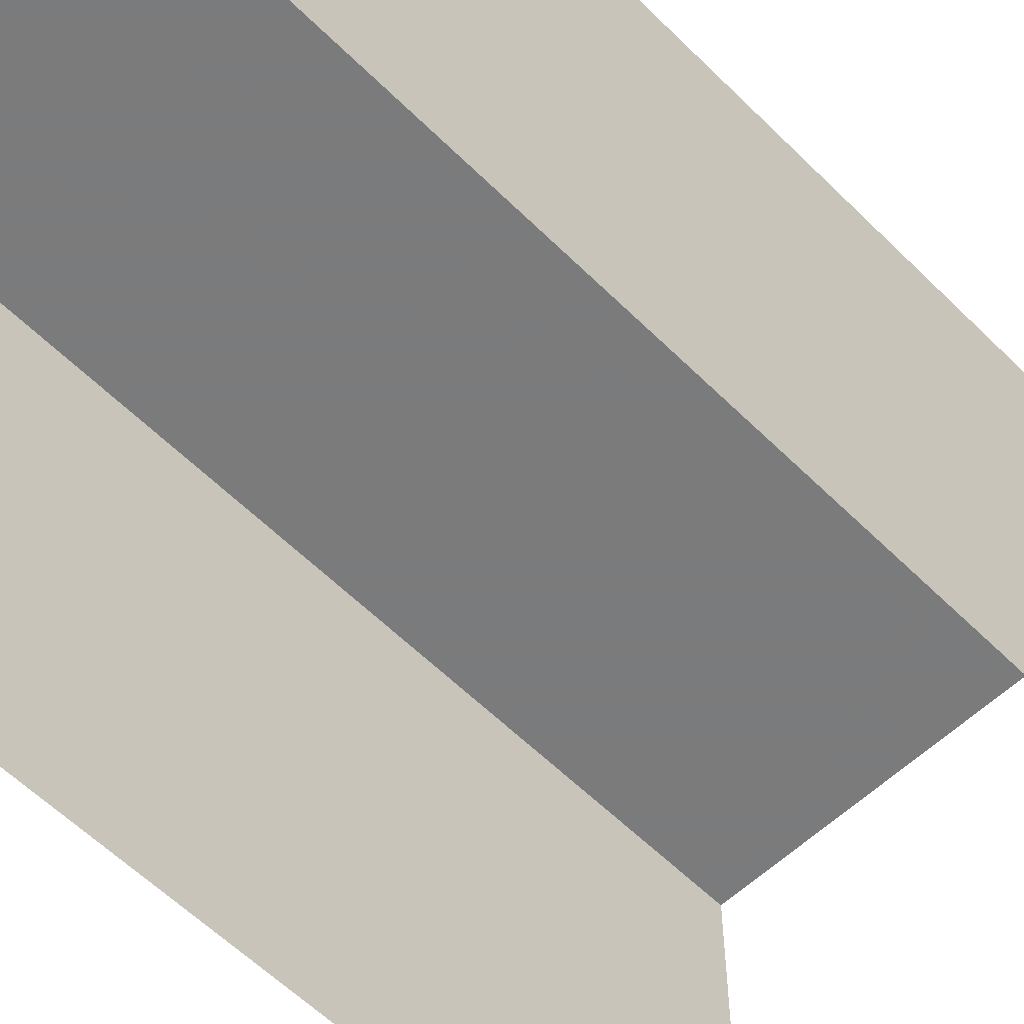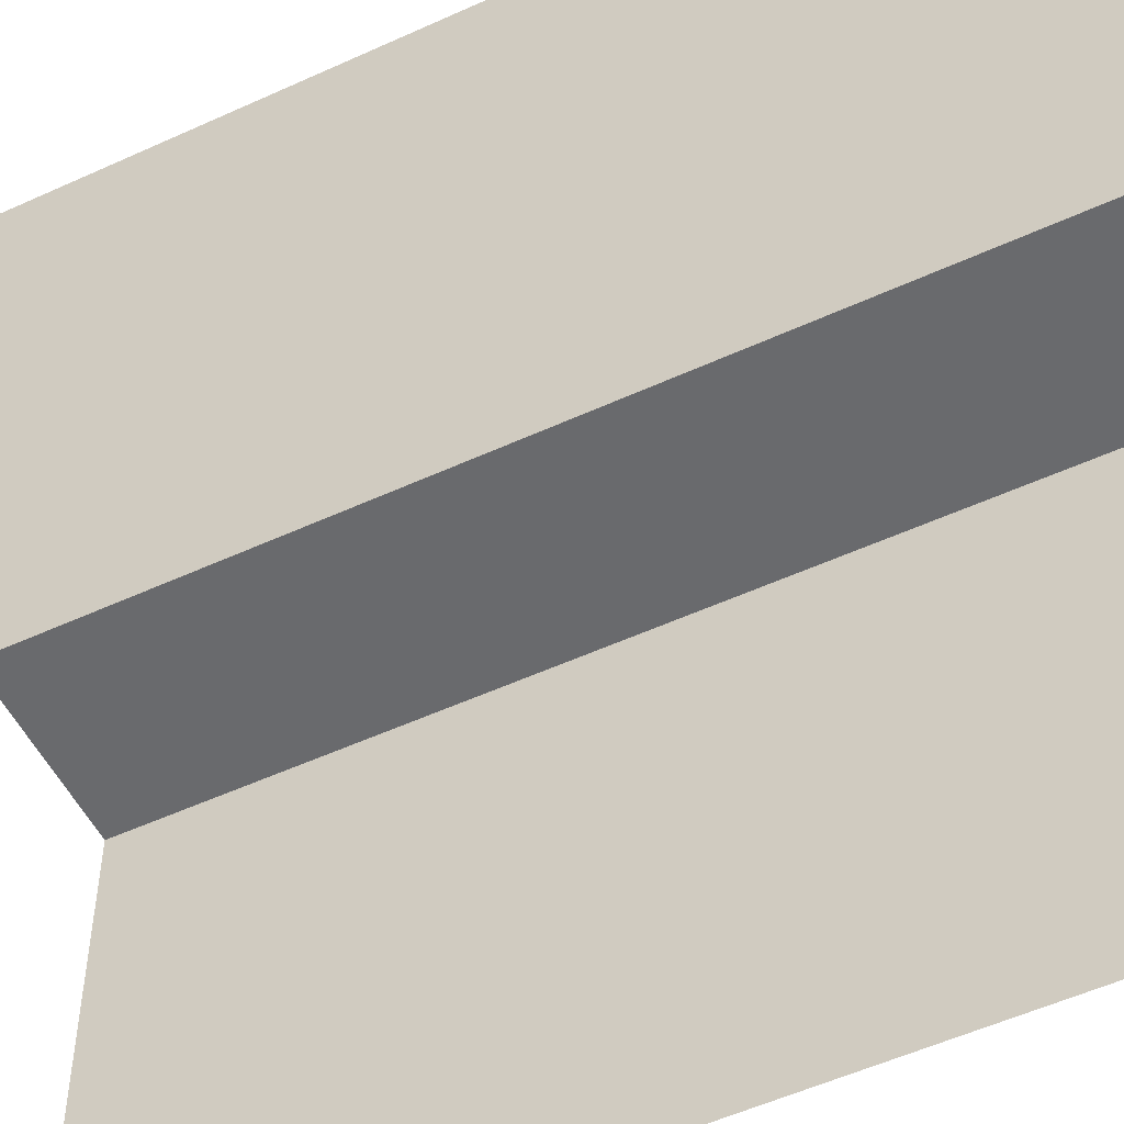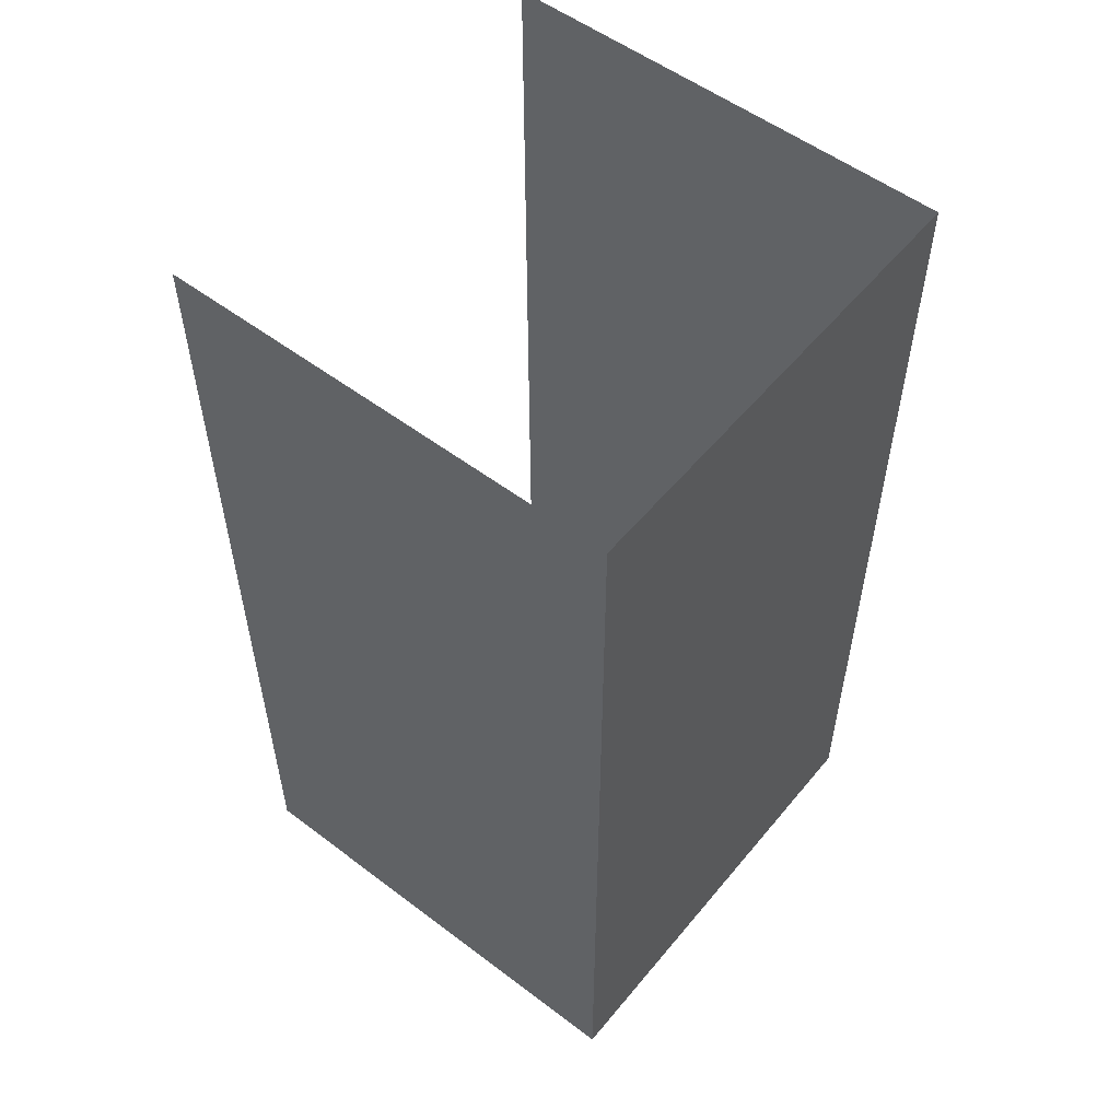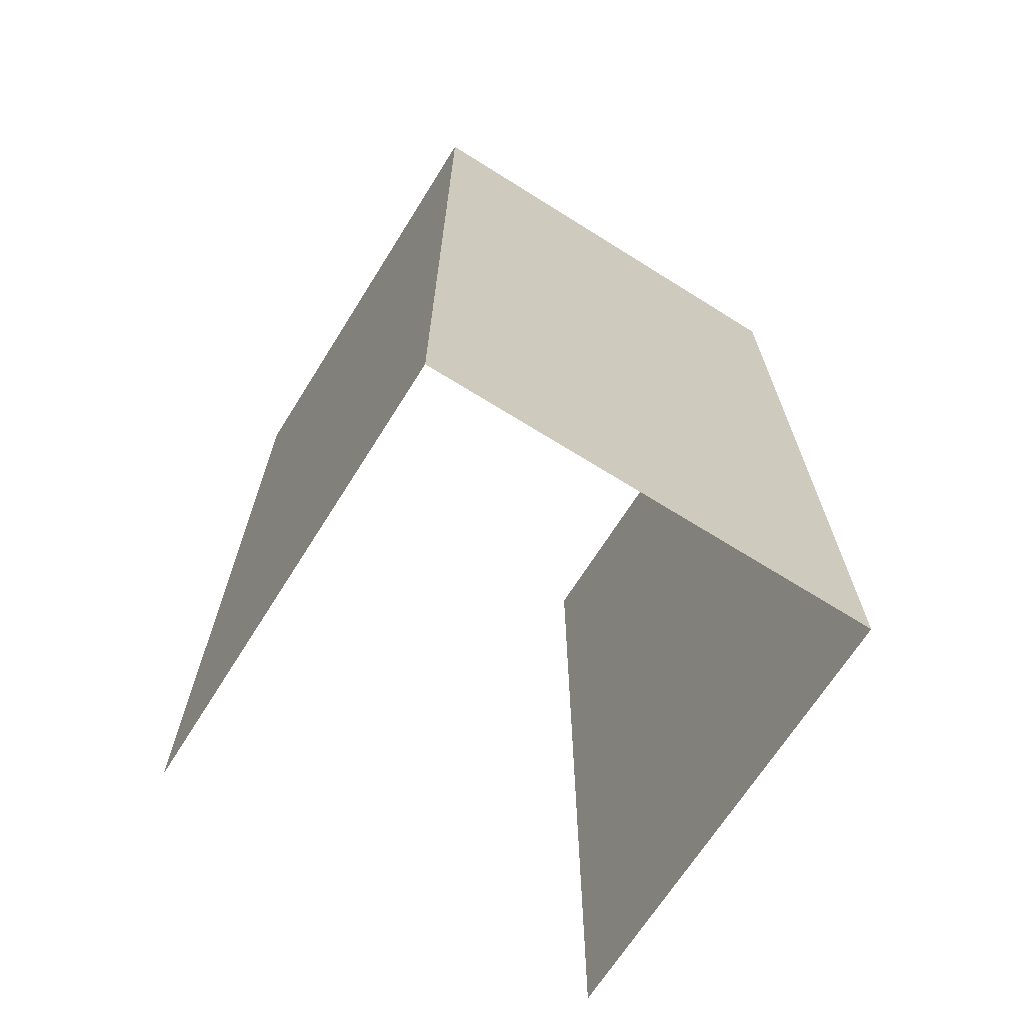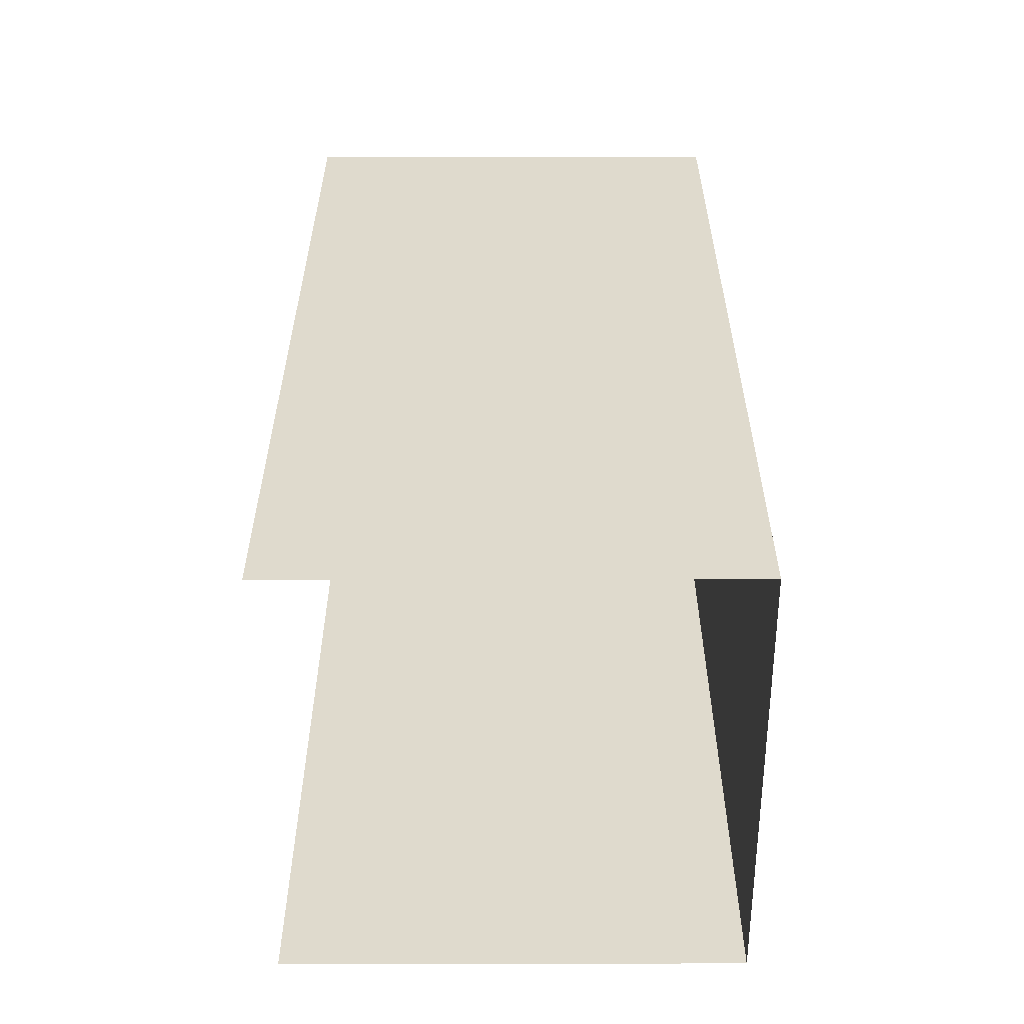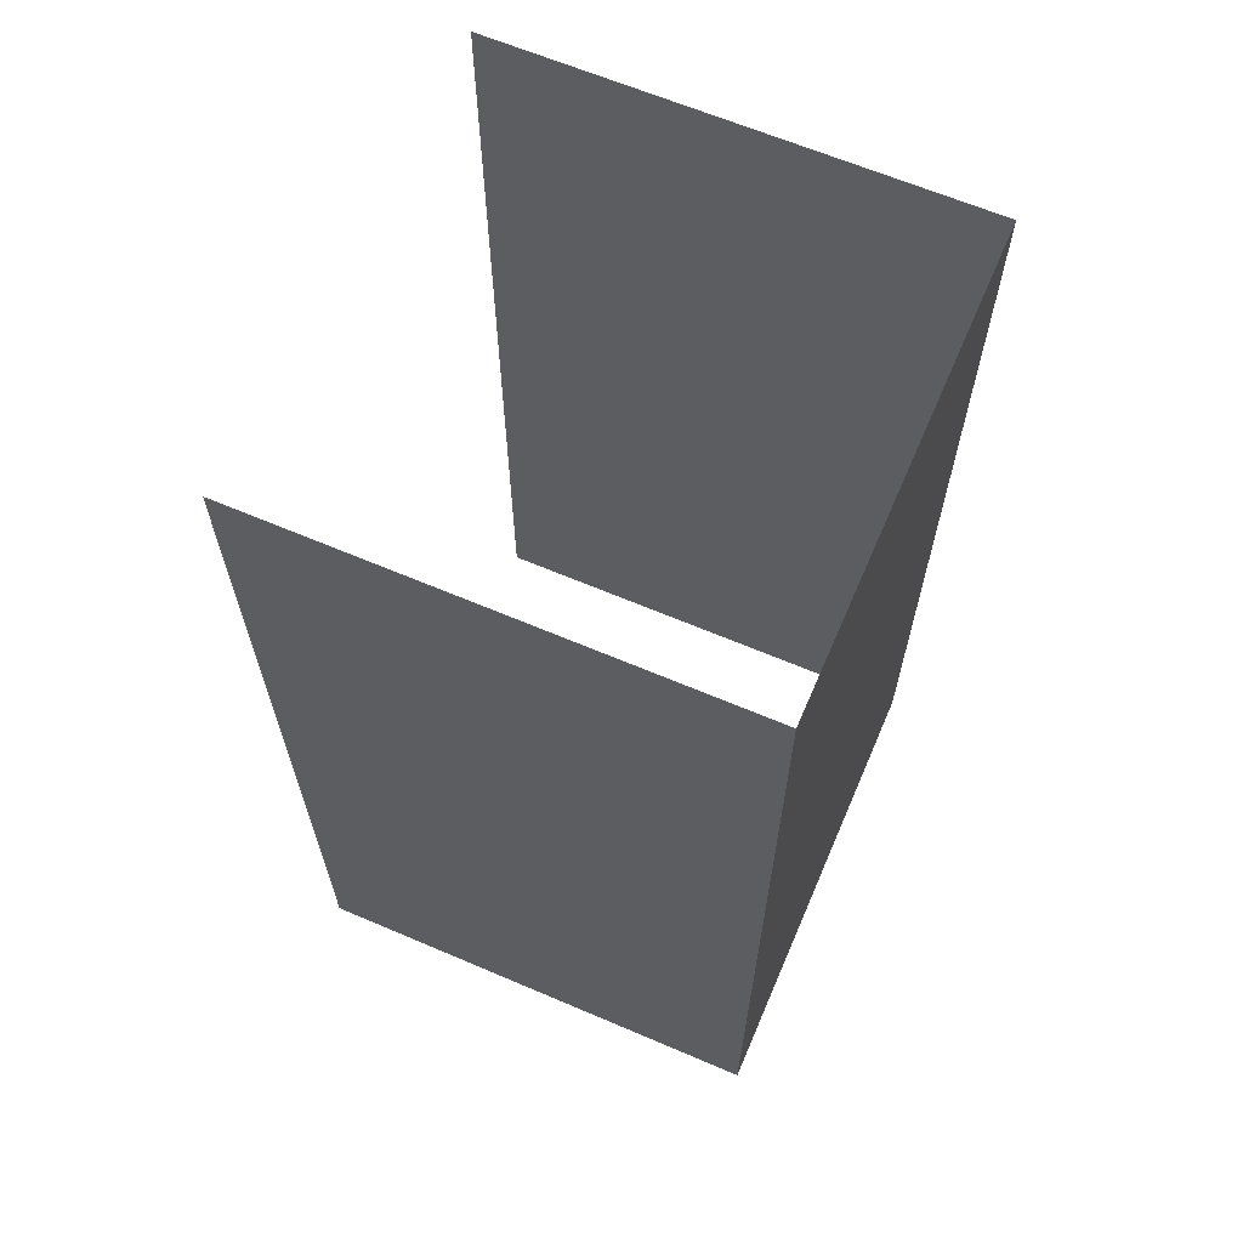
<metadata>
{"format":"obj","ext":"obj","renderer":"f3d","projection":"perspective","resolution":1024,"background":"white","views":[{"elev":-58.4,"azim":44.4,"up":"+Y"},{"elev":-53.1,"azim":116.2,"up":"+Y"},{"elev":54.4,"azim":128.7,"up":"+Z"},{"elev":-68.2,"azim":147.9,"up":"+Z"},{"elev":-57.0,"azim":90.1,"up":"+Z"},{"elev":64.4,"azim":113.3,"up":"+Z"}]}
</metadata>
<code>
v 500 100 0
v 800 100 0
v 500 100 -600
v 800 100 -600
v 500 -200 0
v 800 -200 0
v 500 -200 -600
v 800 -200 -600
f 7 3 1
f 7 1 5
f 4 2 1
f 4 1 3
f 6 2 4
f 6 4 8

</code>
